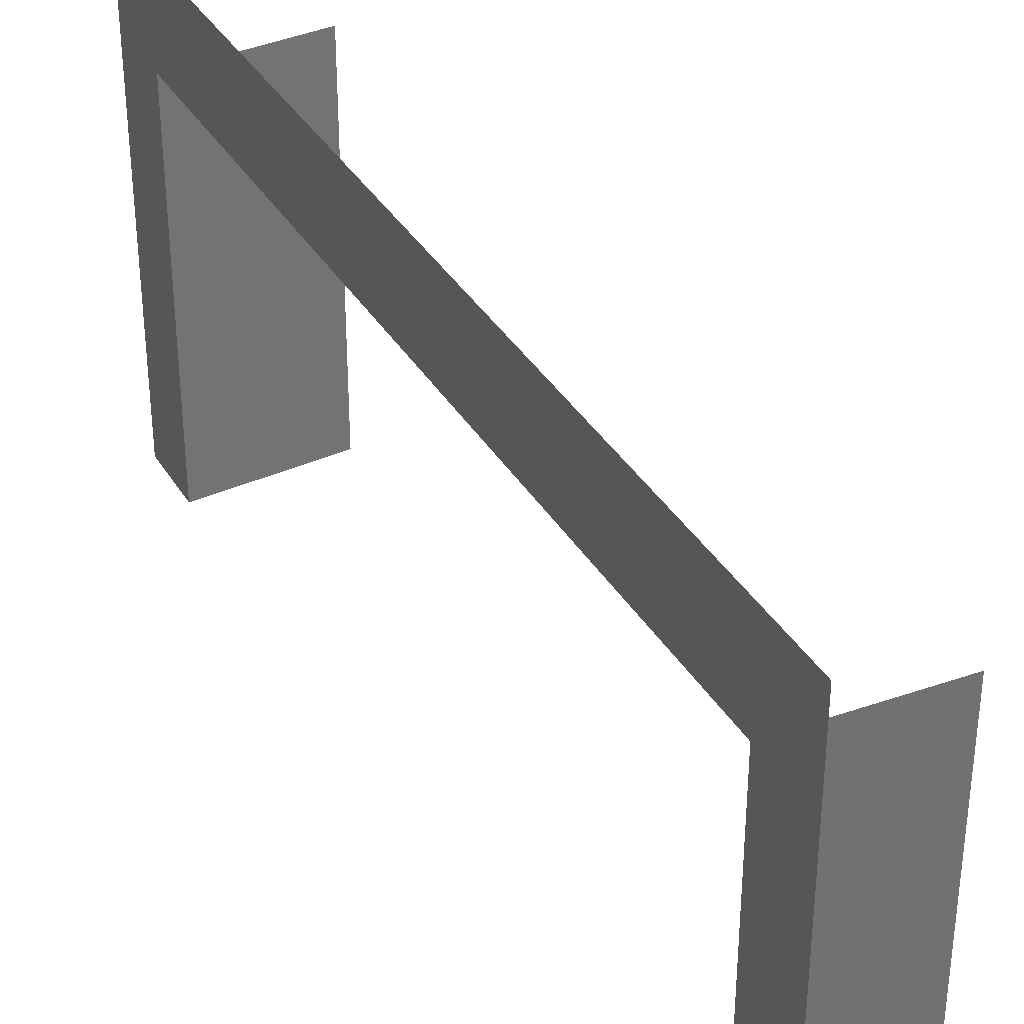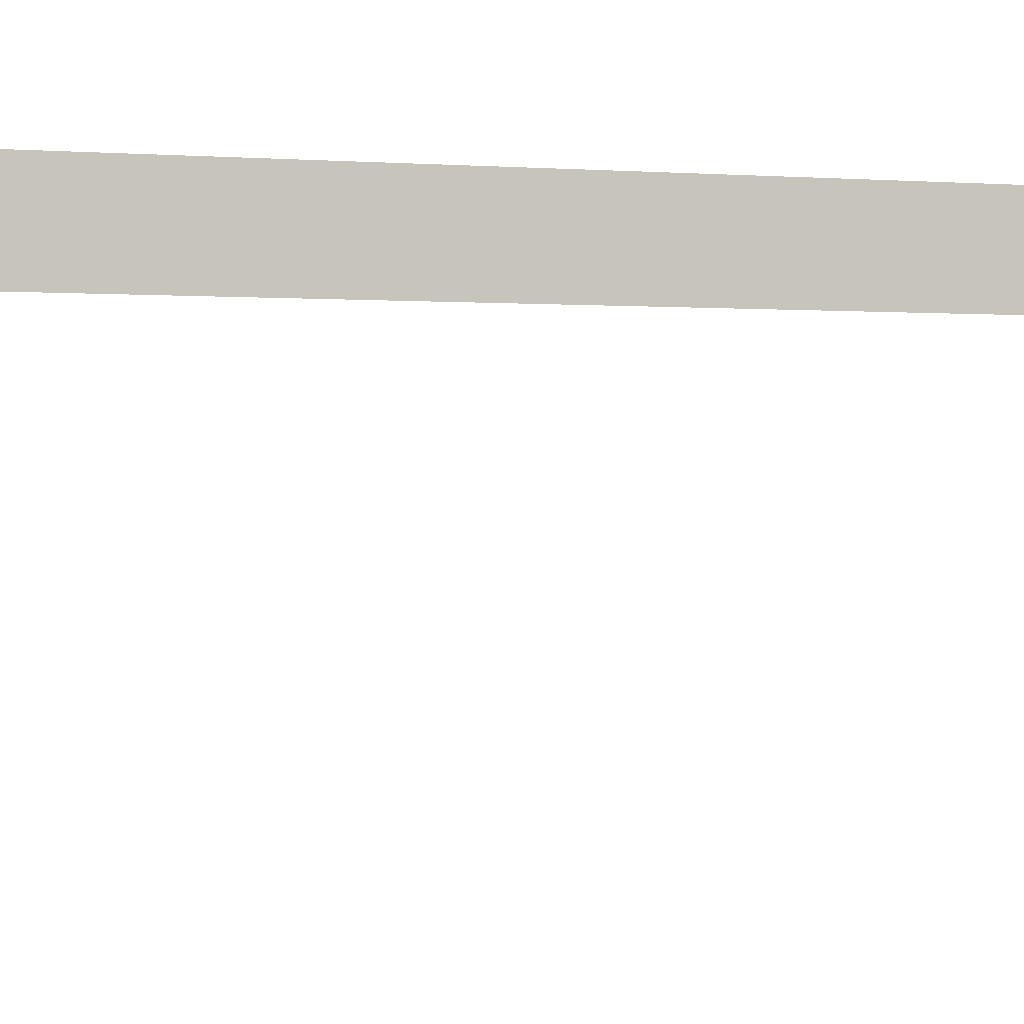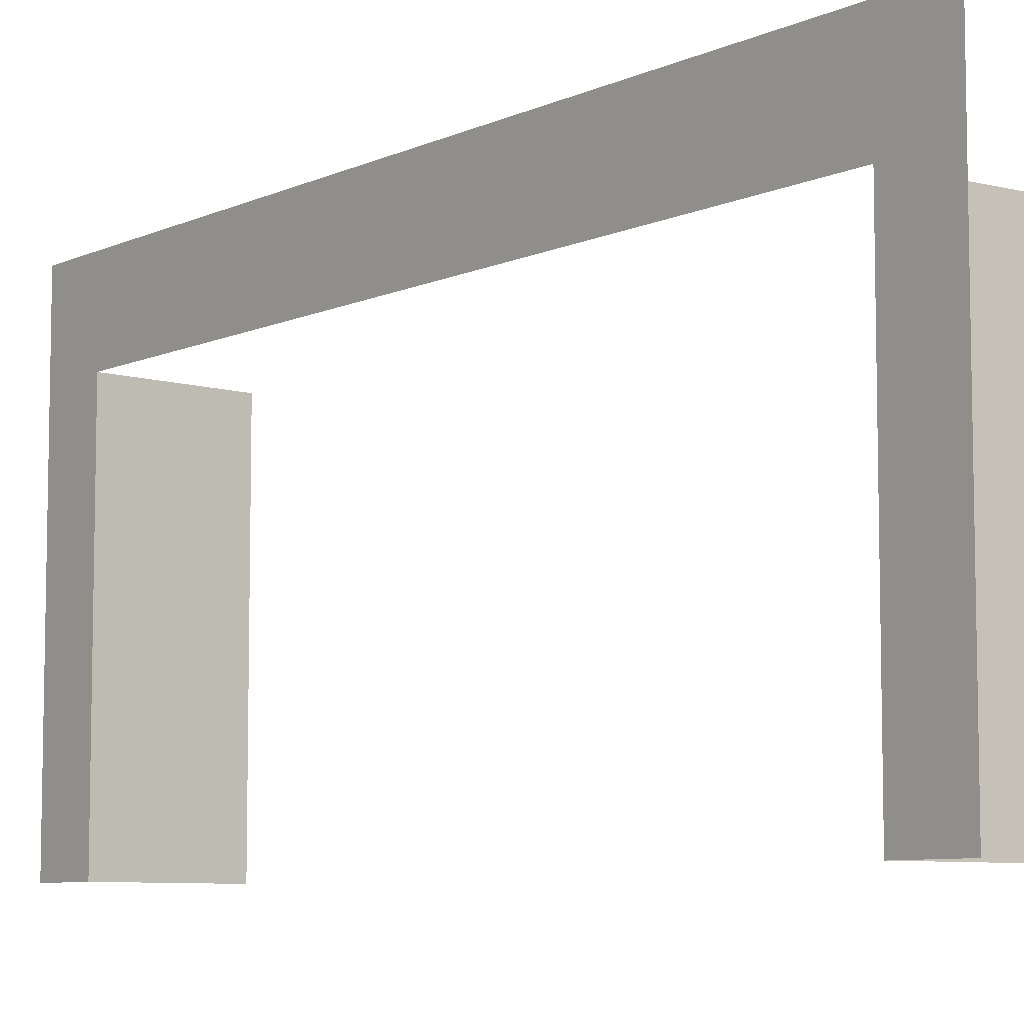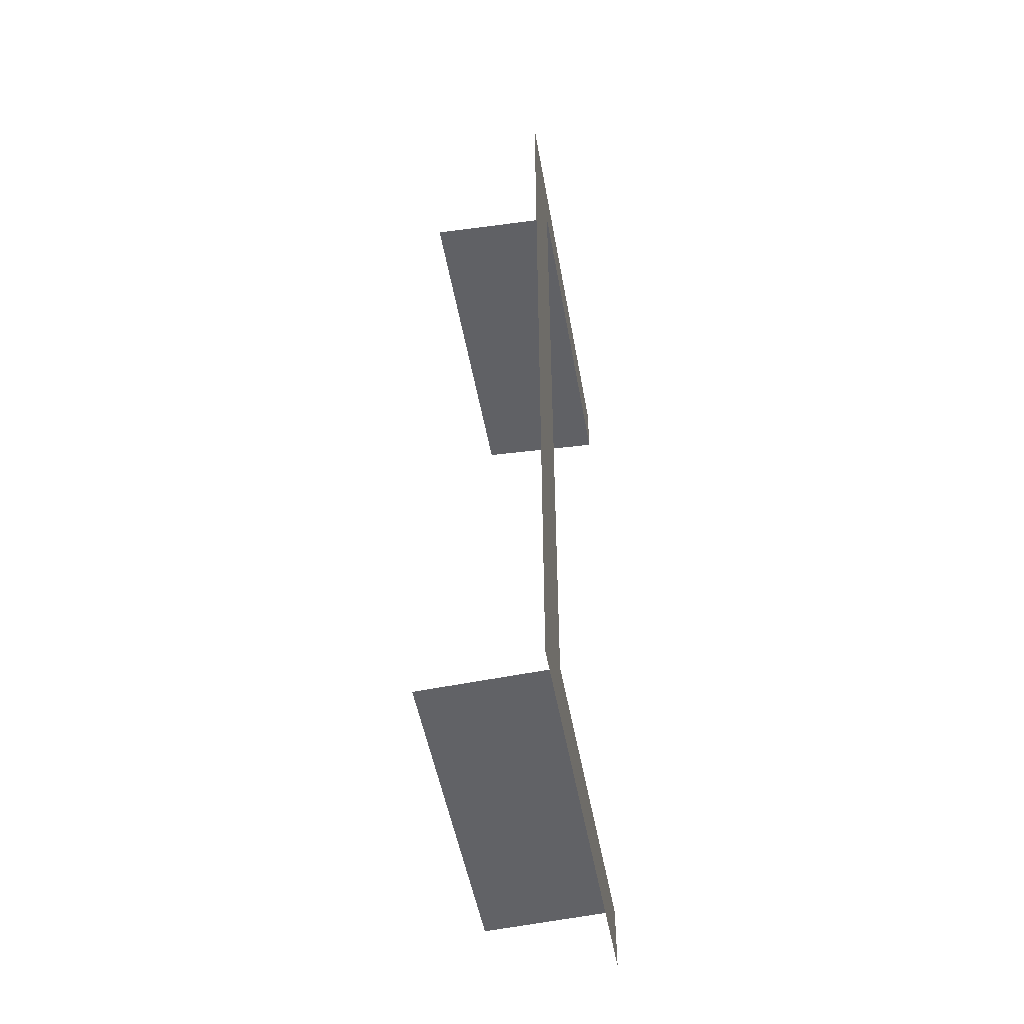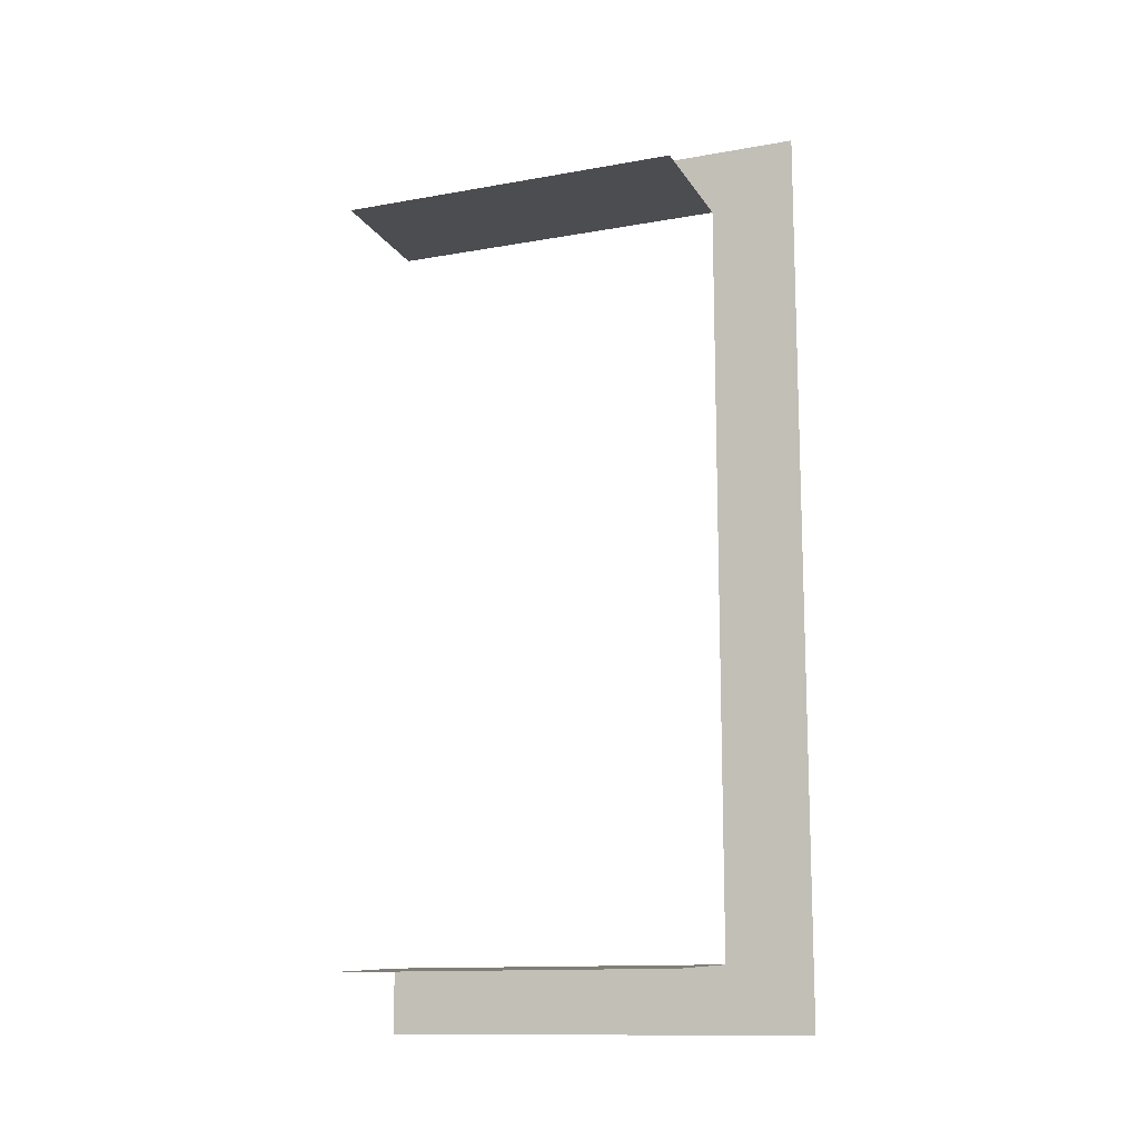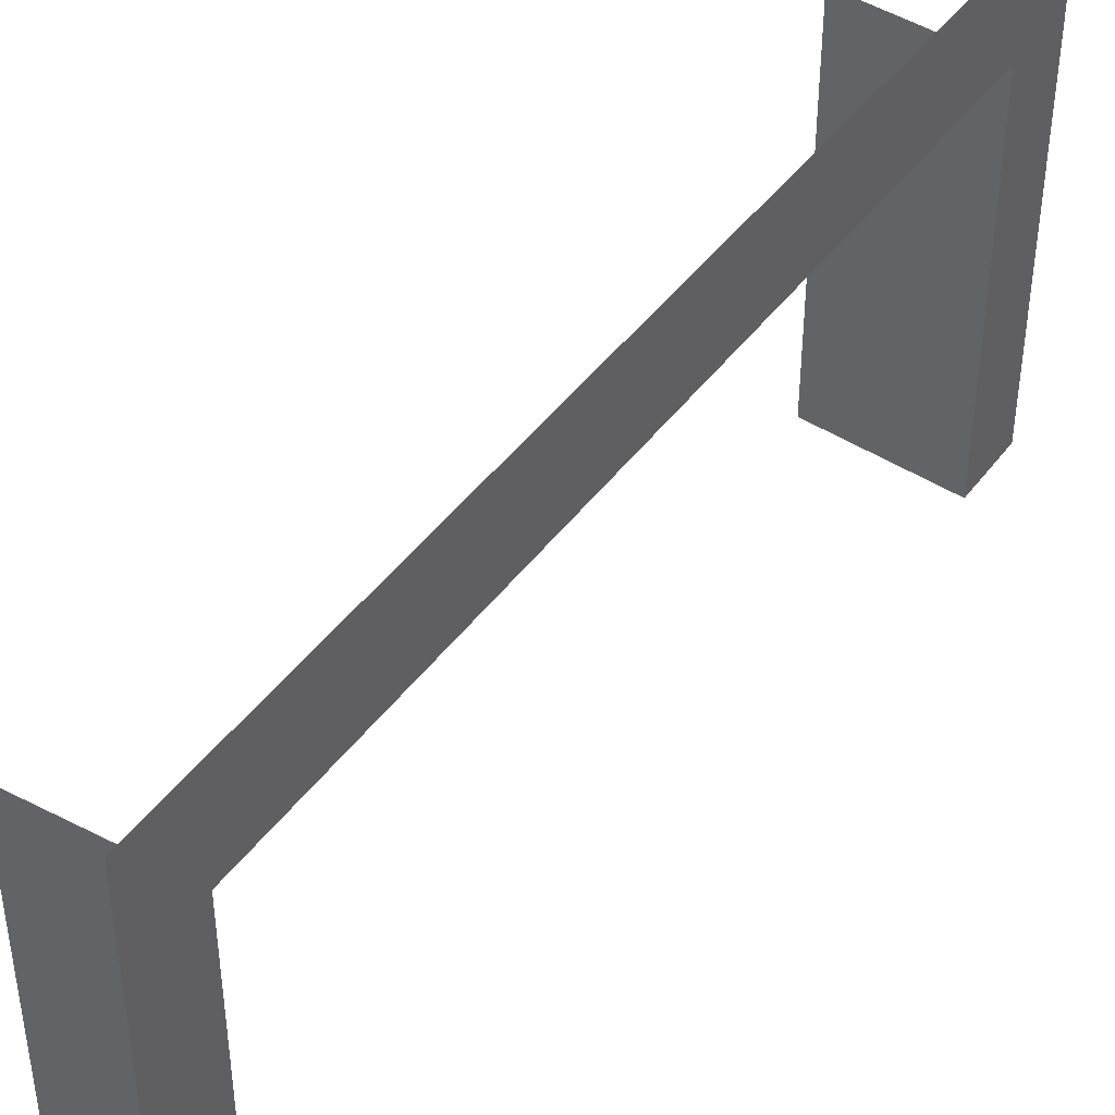
<metadata>
{"format":"obj","ext":"obj","renderer":"f3d","projection":"perspective","resolution":1024,"background":"white","views":[{"elev":36.4,"azim":-27.4,"up":"+Y"},{"elev":-1.0,"azim":74.4,"up":"+Y"},{"elev":-7.6,"azim":-38.1,"up":"+Y"},{"elev":-49.9,"azim":-170.0,"up":"+Z"},{"elev":-13.0,"azim":112.3,"up":"+Z"},{"elev":44.4,"azim":-146.0,"up":"+Y"}]}
</metadata>
<code>
v 0 151 28
v 57 151 25
v 0 0 28
v 57 0 25
v 57 151 359
v 0 151 356
v 57 0 359
v 0 0 356
v 0 188 0
v 0 188 384
v 0 151 0
v 0 151 384
v 0 0 384
v 0 0 0
f 9 11 12
f 9 12 10
f 6 8 13
f 6 13 12
f 11 14 3
f 11 3 1
f 1 2 4
f 1 4 3
f 5 6 8
f 5 8 7

</code>
